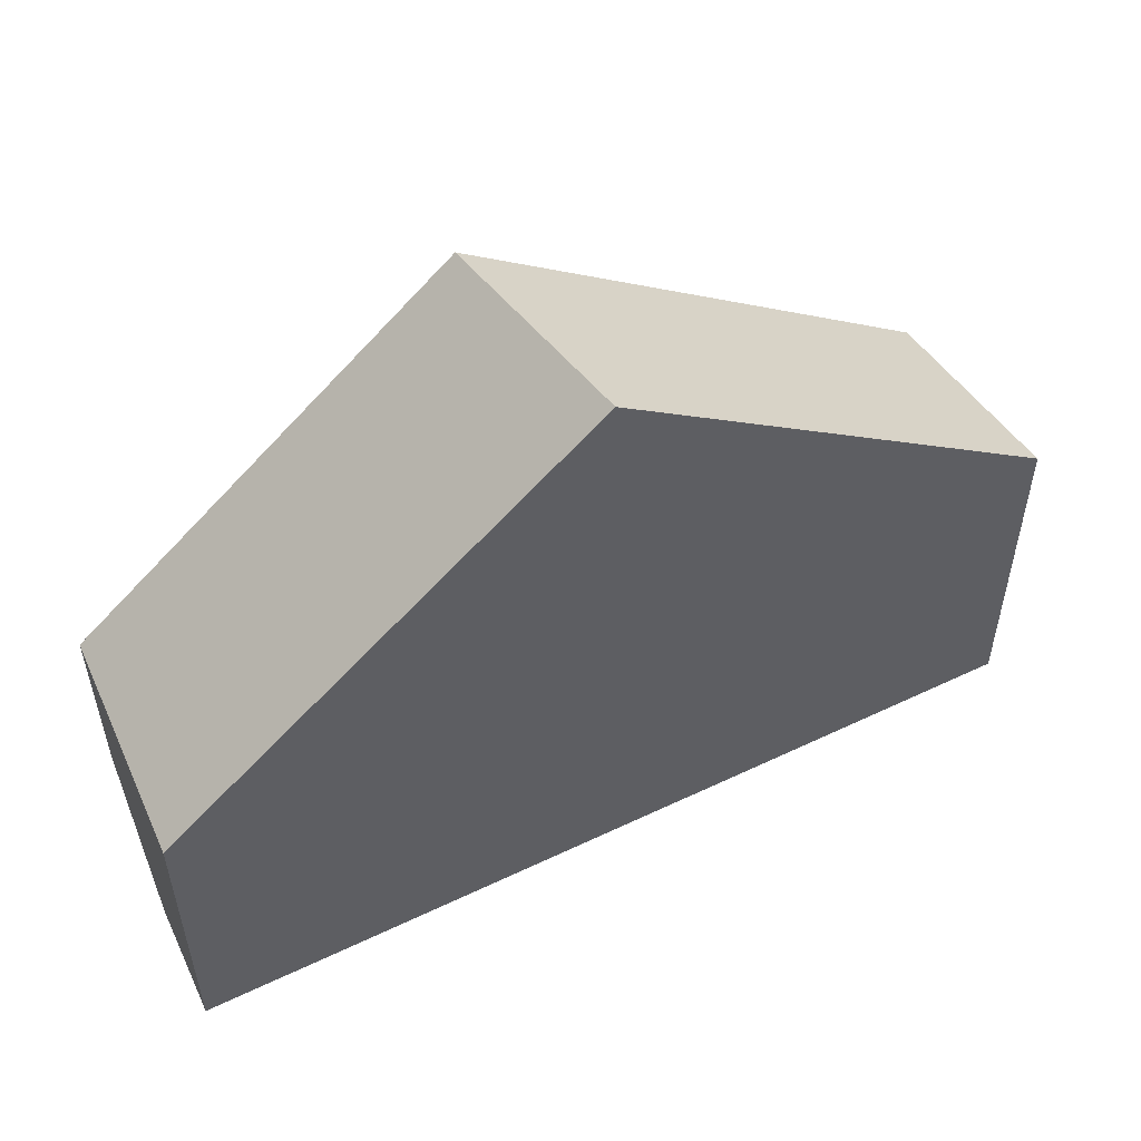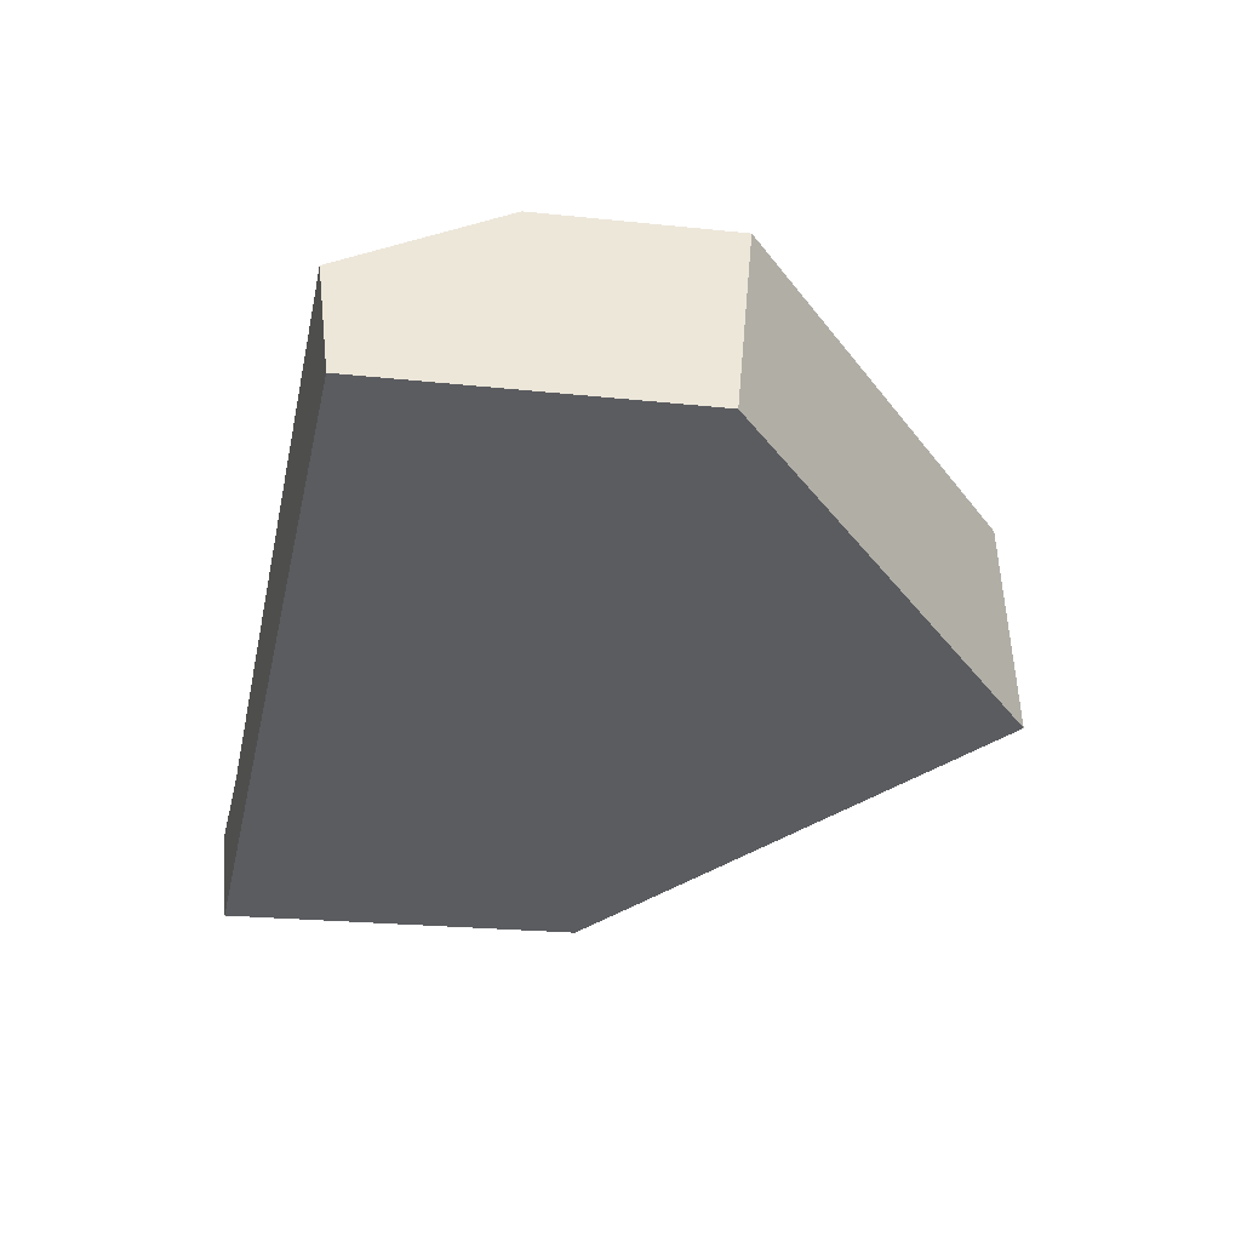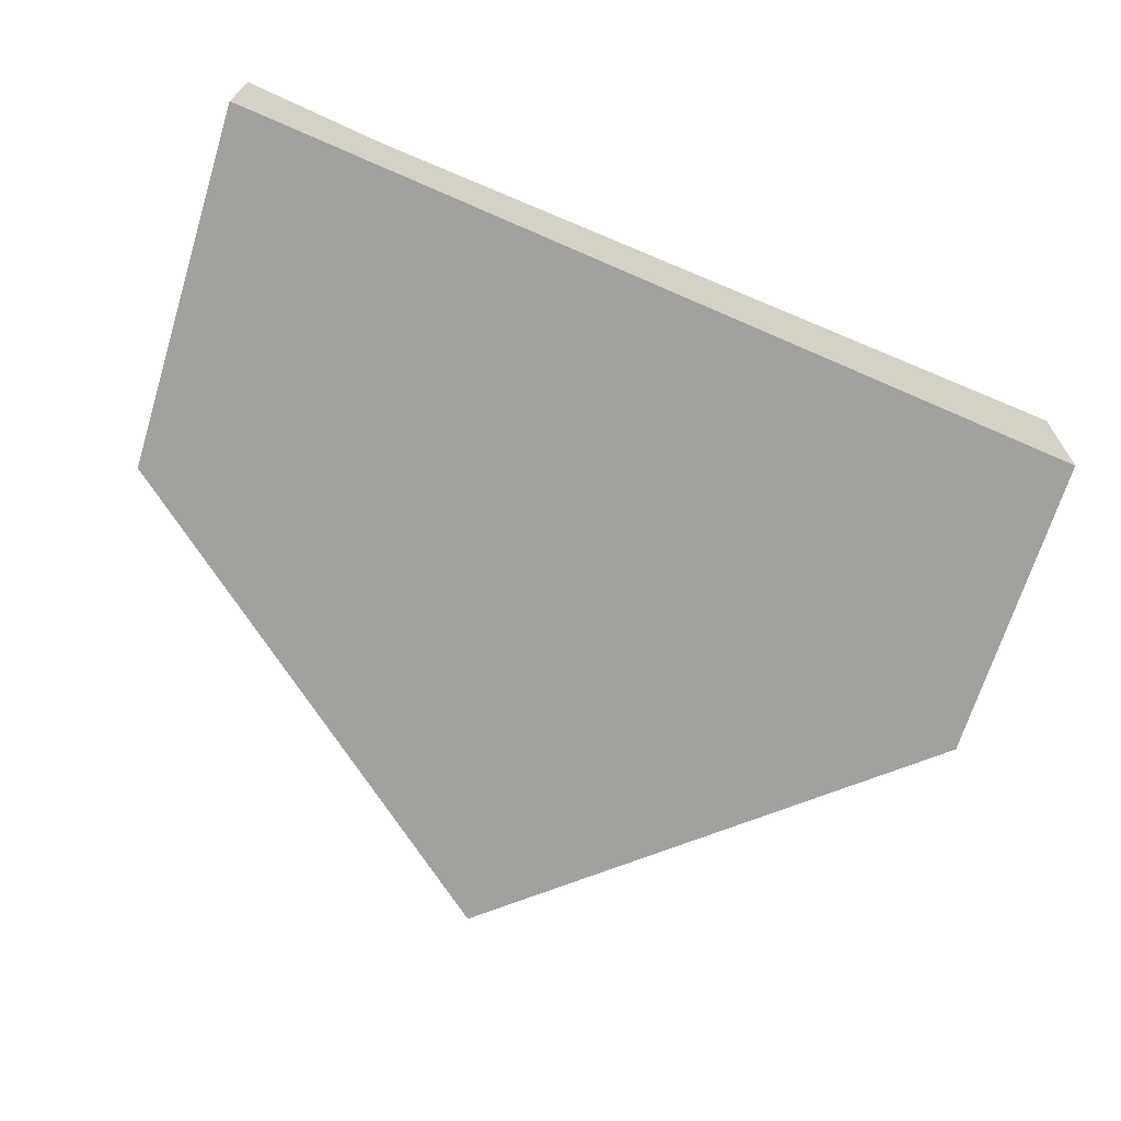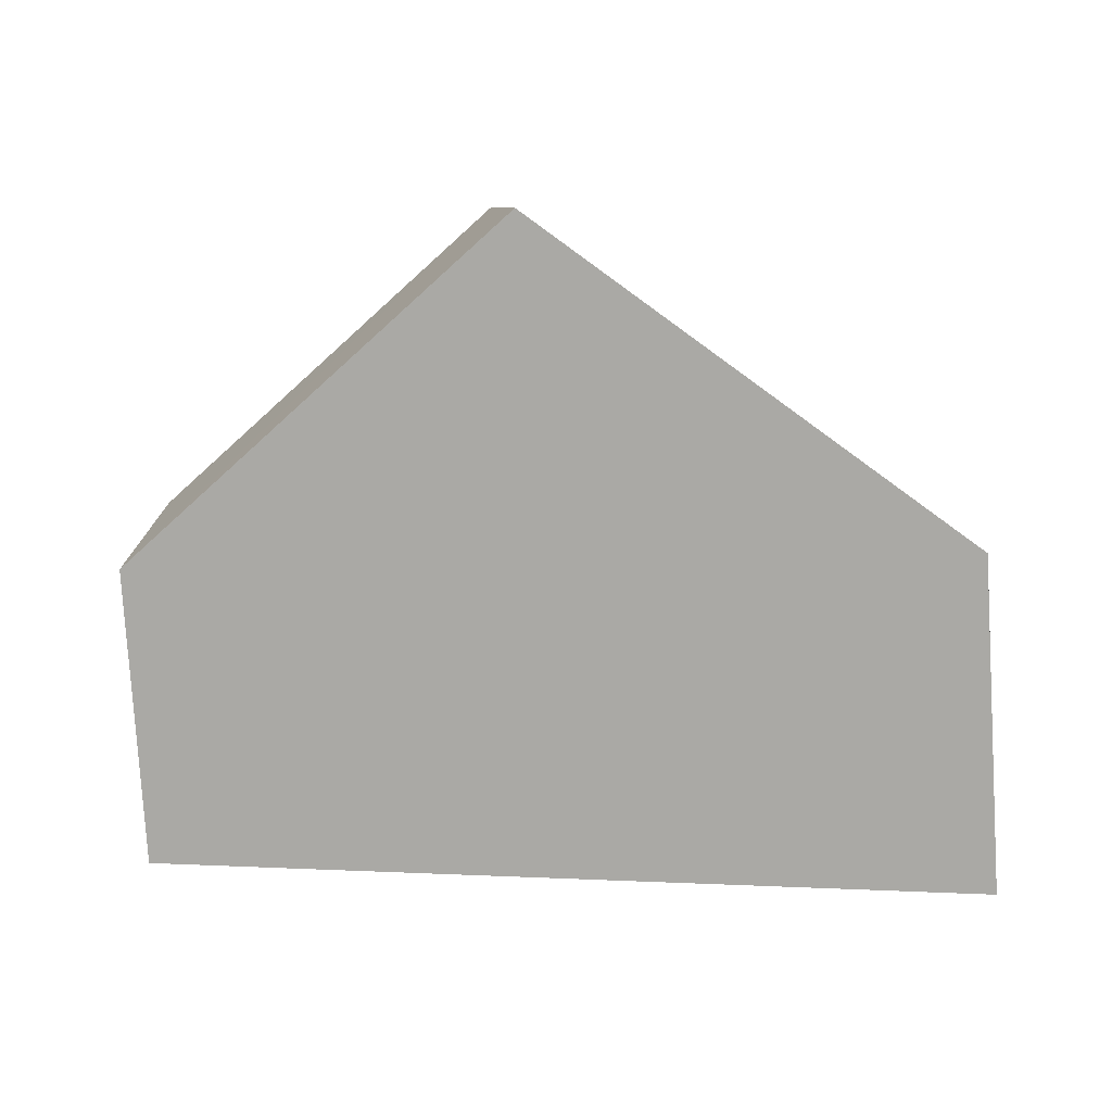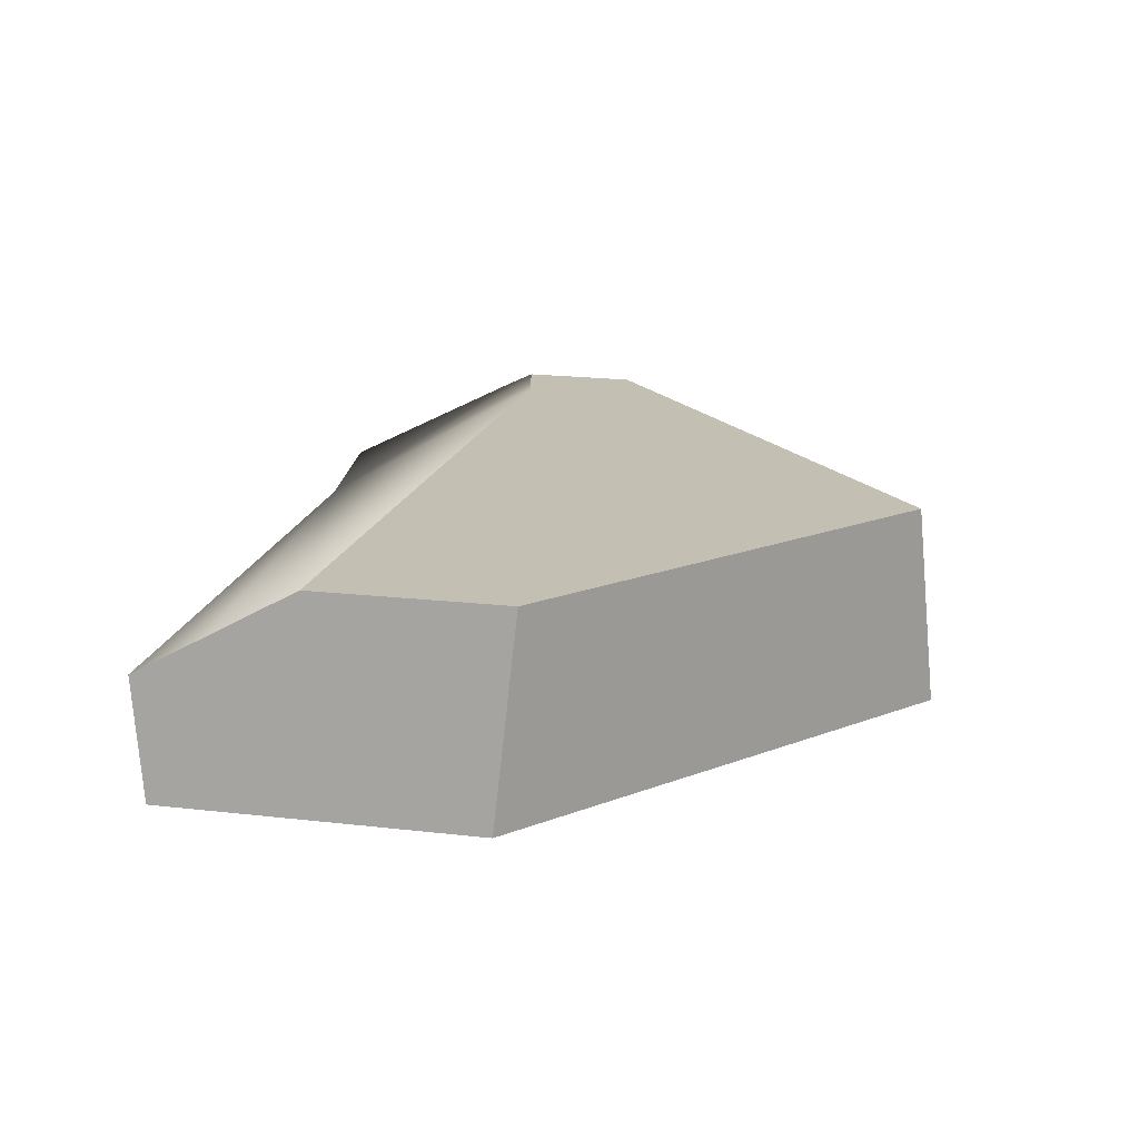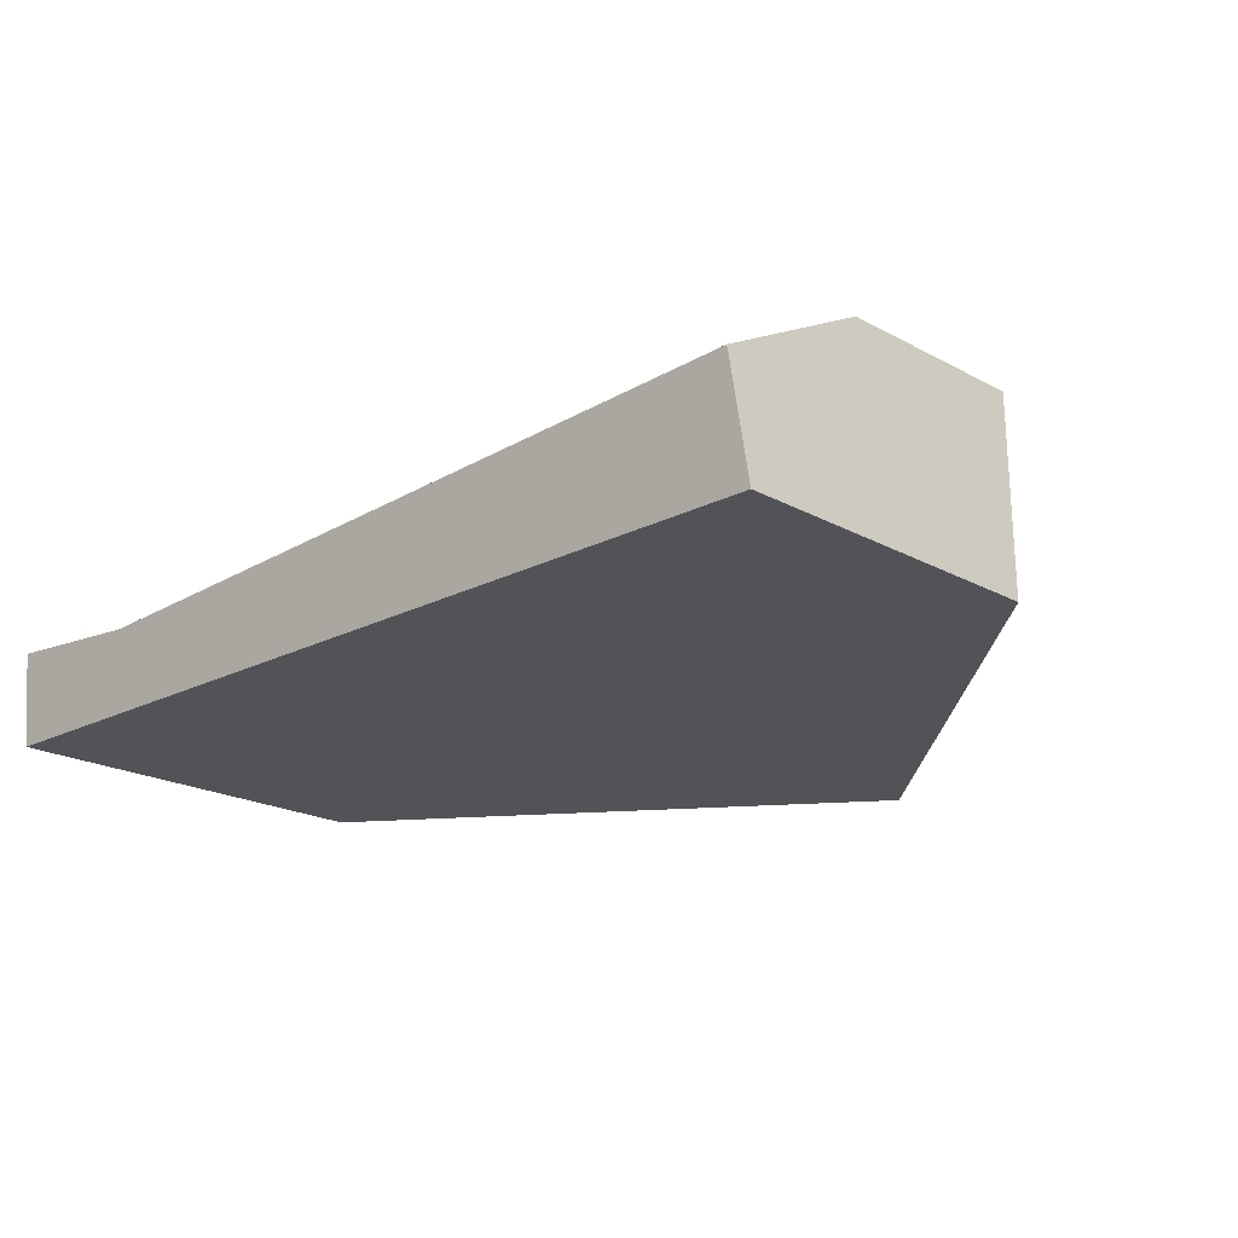
<metadata>
{"format":"obj","ext":"obj","renderer":"f3d","projection":"perspective","resolution":1024,"background":"white","views":[{"elev":56.8,"azim":151.1,"up":"+Y"},{"elev":-35.2,"azim":83.0,"up":"+Z"},{"elev":-72.1,"azim":-17.8,"up":"+Z"},{"elev":-75.4,"azim":-176.7,"up":"+Z"},{"elev":17.7,"azim":103.6,"up":"+Z"},{"elev":-21.8,"azim":47.0,"up":"+Z"}]}
</metadata>
<code>
o Cube.004_Cube.005_Material.004_Cube.004_Cube.005_Material.0.729_Cube.004_Cube.005_Material.004_Cube.004_Cube.005_Material.0.876
v -6.572 3.94 1.187
v -2.924 3.547 0.9707
v -4.696 6.231 1.187
v -2.956 4.832 1.187
v -6.973 2.86 0.2294
v -2.863 3.262 0.2294
v -6.941 4.584 0.2294
v -4.834 6.31 0.2294
v -2.963 4.807 0.2294
v -6.931 3.856 1.187
v -2.945 3.94 1.187
v -2.905 3.2 0.7799
v -6.303 2.886 0.6071
v -4.603 6.157 1.187
v -6.963 2.815 0.6596
v -6.935 3.714 1.119
v -2.881 4.74 0.2294
v -2.88 4.66 0.2294
v -6.921 4.409 1.187
f 2 6 18
f 14 8 3
f 6 5 7
f 3 7 19
f 16 10 7
f 4 9 14
f 16 13 1
f 11 2 18
f 10 16 1
f 6 12 13
f 19 10 1
f 11 1 13
f 2 12 6
f 14 9 8
f 8 9 7
f 9 17 18
f 7 9 6
f 18 6 9
f 3 8 7
f 19 7 10
f 7 5 16
f 5 15 16
f 4 17 9
f 16 15 13
f 17 4 18
f 4 11 18
f 13 15 5
f 5 6 13
f 1 11 14
f 11 4 14
f 14 3 1
f 3 19 1
f 12 2 13
f 2 11 13

</code>
